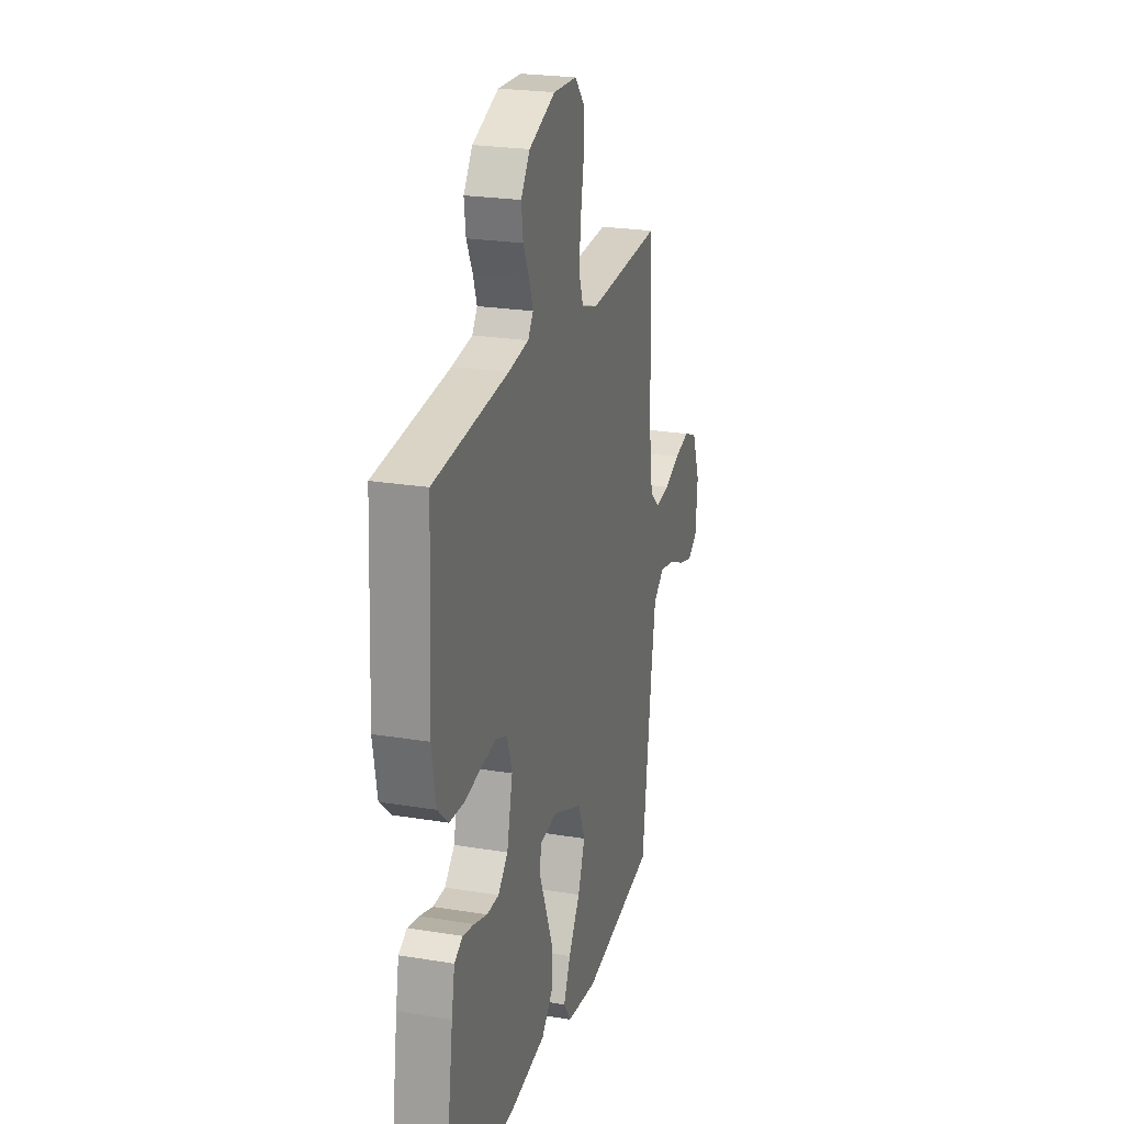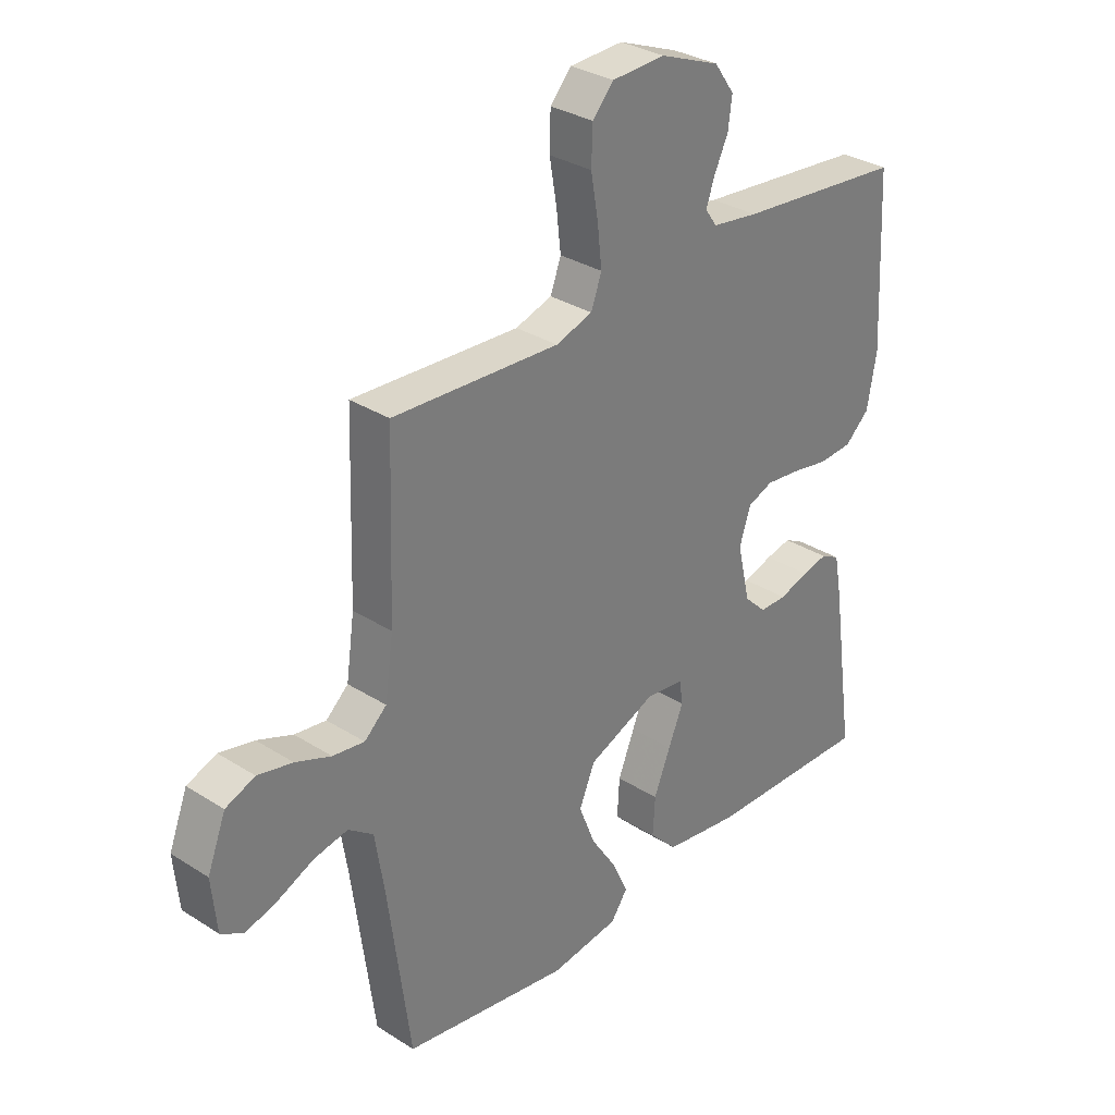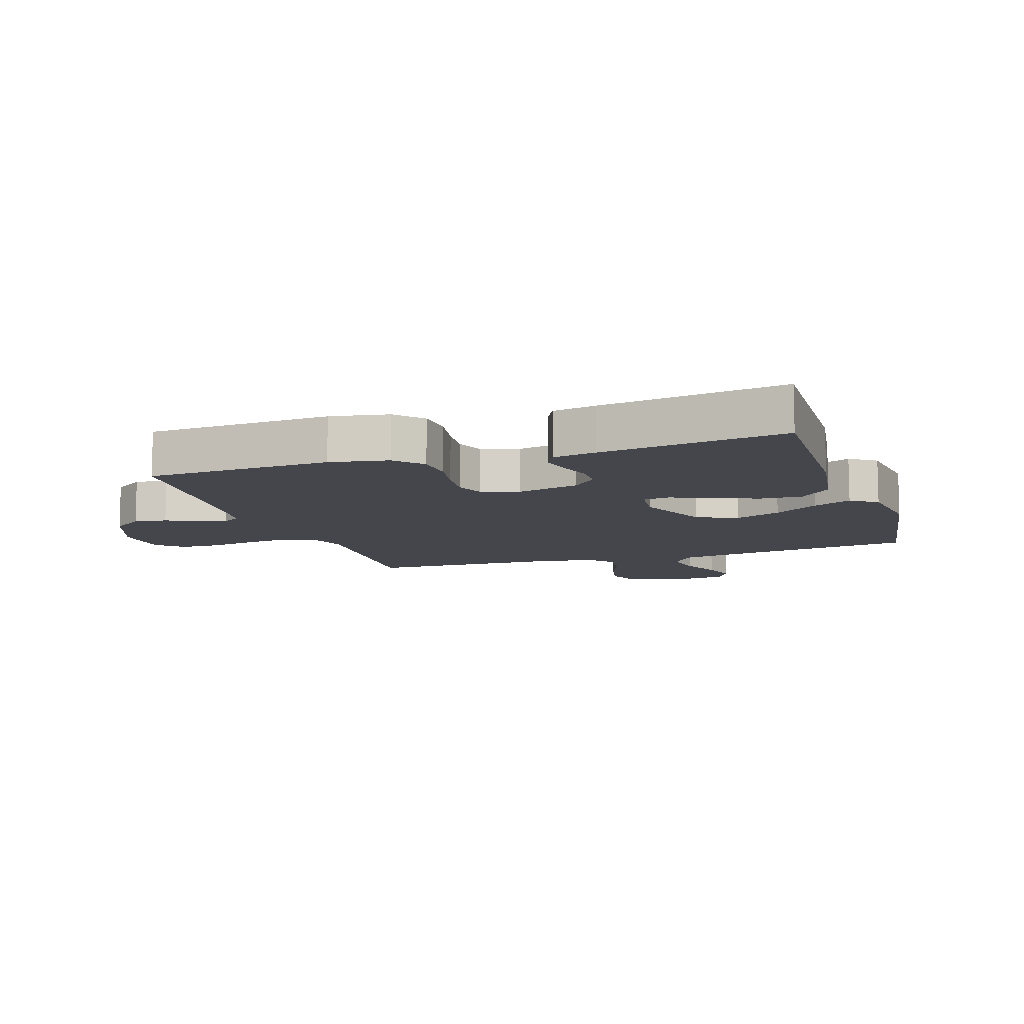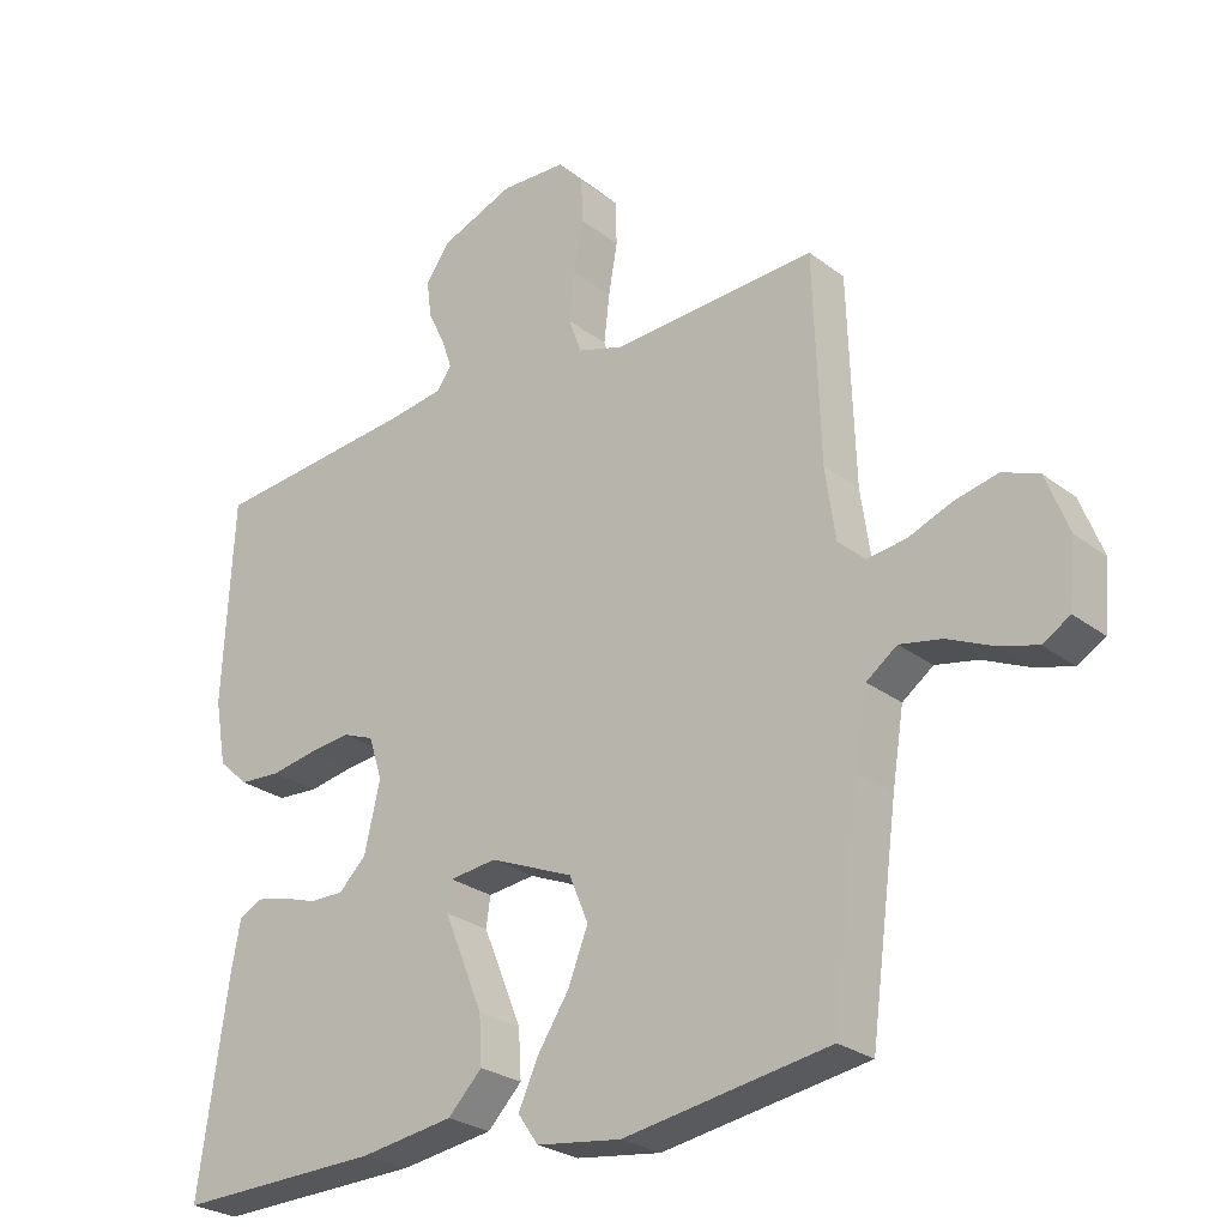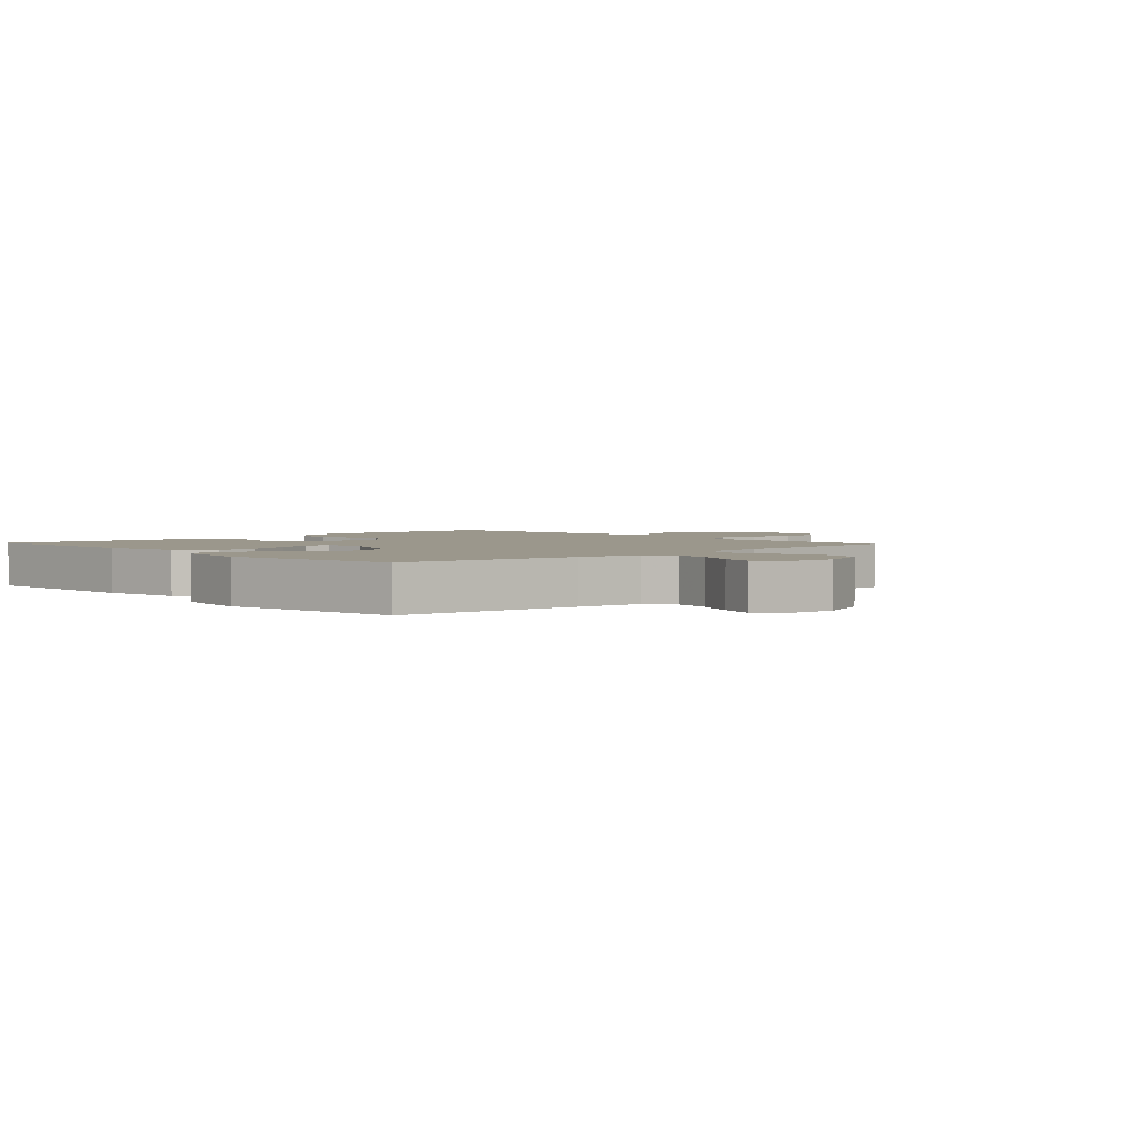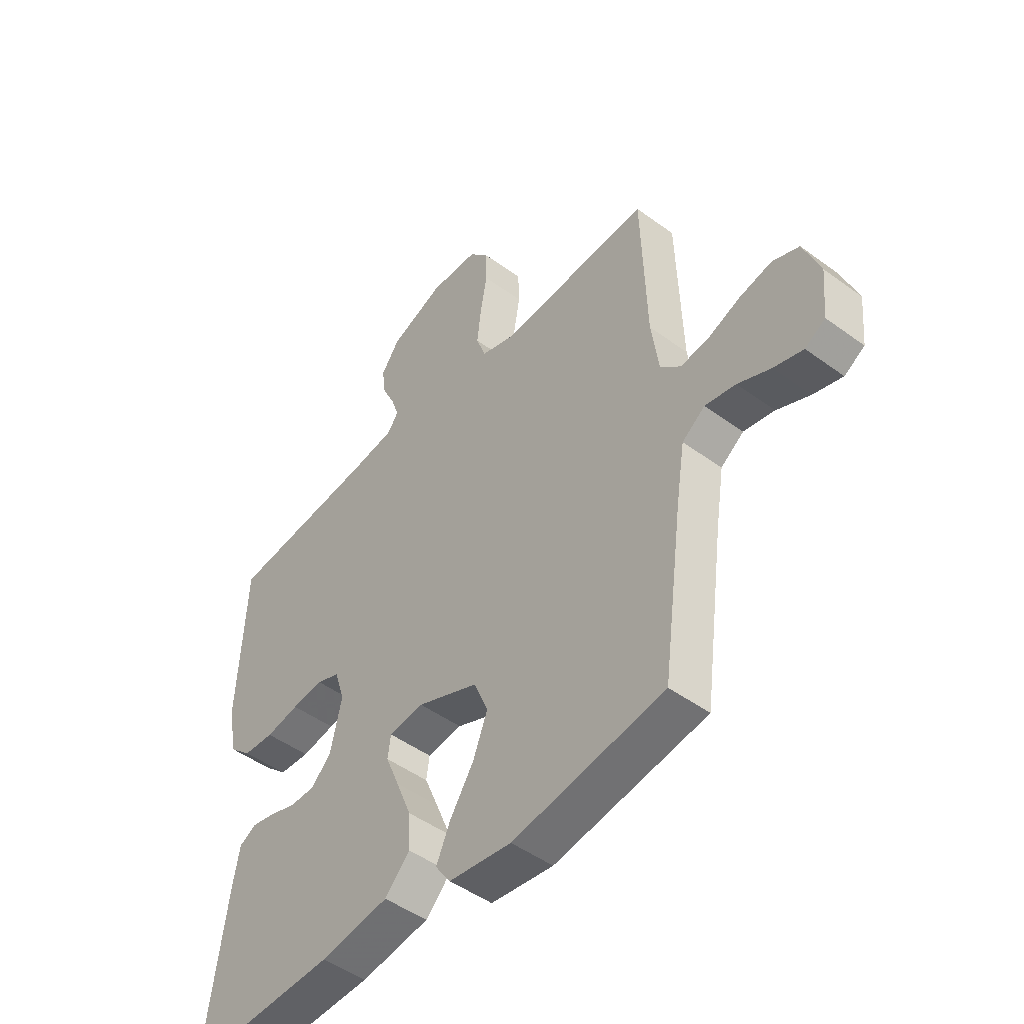
<metadata>
{"format":"obj","ext":"obj","renderer":"f3d","projection":"perspective","resolution":1024,"background":"white","views":[{"elev":23.4,"azim":105.5,"up":"+Z"},{"elev":31.7,"azim":-48.1,"up":"+Z"},{"elev":-10.1,"azim":108.3,"up":"+Y"},{"elev":-26.4,"azim":-139.9,"up":"+Z"},{"elev":2.6,"azim":-133.2,"up":"+Y"},{"elev":-47.9,"azim":-129.5,"up":"+Z"}]}
</metadata>
<code>
v 0.5 0.07 -0.5
v 0.2 0.07 -0.492
v 0.064 0.07 -0.472
v 0.014 0.07 -0.421
v 0.018 0.07 -0.352
v 0.048 0.07 -0.278
v 0.075 0.07 -0.213
v 0.069 0.07 -0.17
v 0 0.07 -0.162
v -0.122 0.07 -0.213
v -0.15 0.07 -0.28
v -0.121 0.07 -0.354
v -0.074 0.07 -0.426
v -0.046 0.07 -0.488
v -0.076 0.07 -0.531
v -0.2 0.07 -0.548
v -0.5 0.07 -0.5
v -0.54 0.07 -0.2
v -0.557 0.07 -0.093
v -0.602 0.07 -0.06
v -0.663 0.07 -0.072
v -0.728 0.07 -0.101
v -0.786 0.07 -0.118
v -0.826 0.07 -0.094
v -0.835 0.07 0
v -0.802 0.07 0.085
v -0.749 0.07 0.106
v -0.686 0.07 0.092
v -0.622 0.07 0.067
v -0.565 0.07 0.059
v -0.525 0.07 0.095
v -0.51 0.07 0.2
v -0.5 0.07 0.5
v -0.2 0.07 0.484
v -0.134 0.07 0.505
v -0.115 0.07 0.557
v -0.123 0.07 0.628
v -0.136 0.07 0.703
v -0.134 0.07 0.768
v -0.096 0.07 0.81
v 0 0.07 0.814
v 0.107 0.07 0.772
v 0.143 0.07 0.721
v 0.136 0.07 0.667
v 0.111 0.07 0.615
v 0.096 0.07 0.571
v 0.117 0.07 0.541
v 0.2 0.07 0.529
v 0.5 0.07 0.5
v 0.515 0.07 0.2
v 0.498 0.07 0.105
v 0.454 0.07 0.065
v 0.393 0.07 0.061
v 0.327 0.07 0.073
v 0.265 0.07 0.08
v 0.219 0.07 0.062
v 0.199 0.07 0
v 0.222 0.07 -0.1
v 0.262 0.07 -0.139
v 0.311 0.07 -0.139
v 0.364 0.07 -0.122
v 0.41 0.07 -0.112
v 0.444 0.07 -0.13
v 0.457 0.07 -0.2
v 0.5 0 -0.5
v 0.2 0 -0.492
v 0.064 0 -0.472
v 0.014 0 -0.421
v 0.018 0 -0.352
v 0.048 0 -0.278
v 0.075 0 -0.213
v 0.069 0 -0.17
v 0 0 -0.162
v -0.122 0 -0.213
v -0.15 0 -0.28
v -0.121 0 -0.354
v -0.074 0 -0.426
v -0.046 0 -0.488
v -0.076 0 -0.531
v -0.2 0 -0.548
v -0.5 0 -0.5
v -0.54 0 -0.2
v -0.557 0 -0.093
v -0.602 0 -0.06
v -0.663 0 -0.072
v -0.728 0 -0.101
v -0.786 0 -0.118
v -0.826 0 -0.094
v -0.835 0 0
v -0.802 0 0.085
v -0.749 0 0.106
v -0.686 0 0.092
v -0.622 0 0.067
v -0.565 0 0.059
v -0.525 0 0.095
v -0.51 0 0.2
v -0.5 0 0.5
v -0.2 0 0.484
v -0.134 0 0.505
v -0.115 0 0.557
v -0.123 0 0.628
v -0.136 0 0.703
v -0.134 0 0.768
v -0.096 0 0.81
v 0 0 0.814
v 0.107 0 0.772
v 0.143 0 0.721
v 0.136 0 0.667
v 0.111 0 0.615
v 0.096 0 0.571
v 0.117 0 0.541
v 0.2 0 0.529
v 0.5 0 0.5
v 0.515 0 0.2
v 0.498 0 0.105
v 0.454 0 0.065
v 0.393 0 0.061
v 0.327 0 0.073
v 0.265 0 0.08
v 0.219 0 0.062
v 0.199 0 0
v 0.222 0 -0.1
v 0.262 0 -0.139
v 0.311 0 -0.139
v 0.364 0 -0.122
v 0.41 0 -0.112
v 0.444 0 -0.13
v 0.457 0 -0.2
f 4 5 6
f 3 4 6
f 2 3 6
f 1 2 6
f 64 1 6
f 63 64 6
f 62 63 6
f 61 62 6
f 60 61 6
f 59 60 6 7
f 58 59 7 8
f 57 58 8 9
f 56 57 9 10
f 52 53 54
f 51 52 54
f 50 51 54
f 49 50 54
f 48 49 54
f 47 48 54 55
f 46 47 55 56
f 43 44 45
f 42 43 45
f 41 42 45
f 40 41 45
f 39 40 45
f 38 39 45
f 37 38 45
f 36 37 45 46
f 46 56 10
f 36 46 10
f 35 36 10
f 32 33 34
f 35 10 11
f 34 35 11
f 32 34 11
f 31 32 11
f 27 28 29
f 26 27 29
f 25 26 29
f 24 25 29
f 23 24 29
f 22 23 29
f 21 22 29
f 20 21 29 30
f 31 11 12
f 30 31 12
f 20 30 12
f 19 20 12
f 16 17 18
f 16 18 19
f 15 16 19
f 14 15 19
f 13 14 19
f 12 13 19
f 70 69 68
f 70 68 67
f 70 67 66
f 70 66 65
f 70 65 128
f 70 128 127
f 70 127 126
f 70 126 125
f 70 125 124
f 71 70 124 123
f 72 71 123 122
f 73 72 122 121
f 74 73 121 120
f 118 117 116
f 118 116 115
f 118 115 114
f 118 114 113
f 118 113 112
f 119 118 112 111
f 120 119 111 110
f 109 108 107
f 109 107 106
f 109 106 105
f 109 105 104
f 109 104 103
f 109 103 102
f 109 102 101
f 110 109 101 100
f 74 120 110
f 74 110 100
f 74 100 99
f 98 97 96
f 75 74 99
f 75 99 98
f 75 98 96
f 75 96 95
f 93 92 91
f 93 91 90
f 93 90 89
f 93 89 88
f 93 88 87
f 93 87 86
f 93 86 85
f 94 93 85 84
f 76 75 95
f 76 95 94
f 76 94 84
f 76 84 83
f 82 81 80
f 83 82 80
f 83 80 79
f 83 79 78
f 83 78 77
f 83 77 76
f 1 65 66 2
f 2 66 67 3
f 3 67 68 4
f 4 68 69 5
f 5 69 70 6
f 6 70 71 7
f 7 71 72 8
f 8 72 73 9
f 9 73 74 10
f 10 74 75 11
f 11 75 76 12
f 12 76 77 13
f 13 77 78 14
f 14 78 79 15
f 15 79 80 16
f 16 80 81 17
f 17 81 82 18
f 18 82 83 19
f 19 83 84 20
f 20 84 85 21
f 21 85 86 22
f 22 86 87 23
f 23 87 88 24
f 24 88 89 25
f 25 89 90 26
f 26 90 91 27
f 27 91 92 28
f 28 92 93 29
f 29 93 94 30
f 30 94 95 31
f 31 95 96 32
f 32 96 97 33
f 33 97 98 34
f 34 98 99 35
f 35 99 100 36
f 36 100 101 37
f 37 101 102 38
f 38 102 103 39
f 39 103 104 40
f 40 104 105 41
f 41 105 106 42
f 42 106 107 43
f 43 107 108 44
f 44 108 109 45
f 45 109 110 46
f 46 110 111 47
f 47 111 112 48
f 48 112 113 49
f 49 113 114 50
f 50 114 115 51
f 51 115 116 52
f 52 116 117 53
f 53 117 118 54
f 54 118 119 55
f 55 119 120 56
f 56 120 121 57
f 57 121 122 58
f 58 122 123 59
f 59 123 124 60
f 60 124 125 61
f 61 125 126 62
f 62 126 127 63
f 63 127 128 64
f 64 128 65 1

</code>
